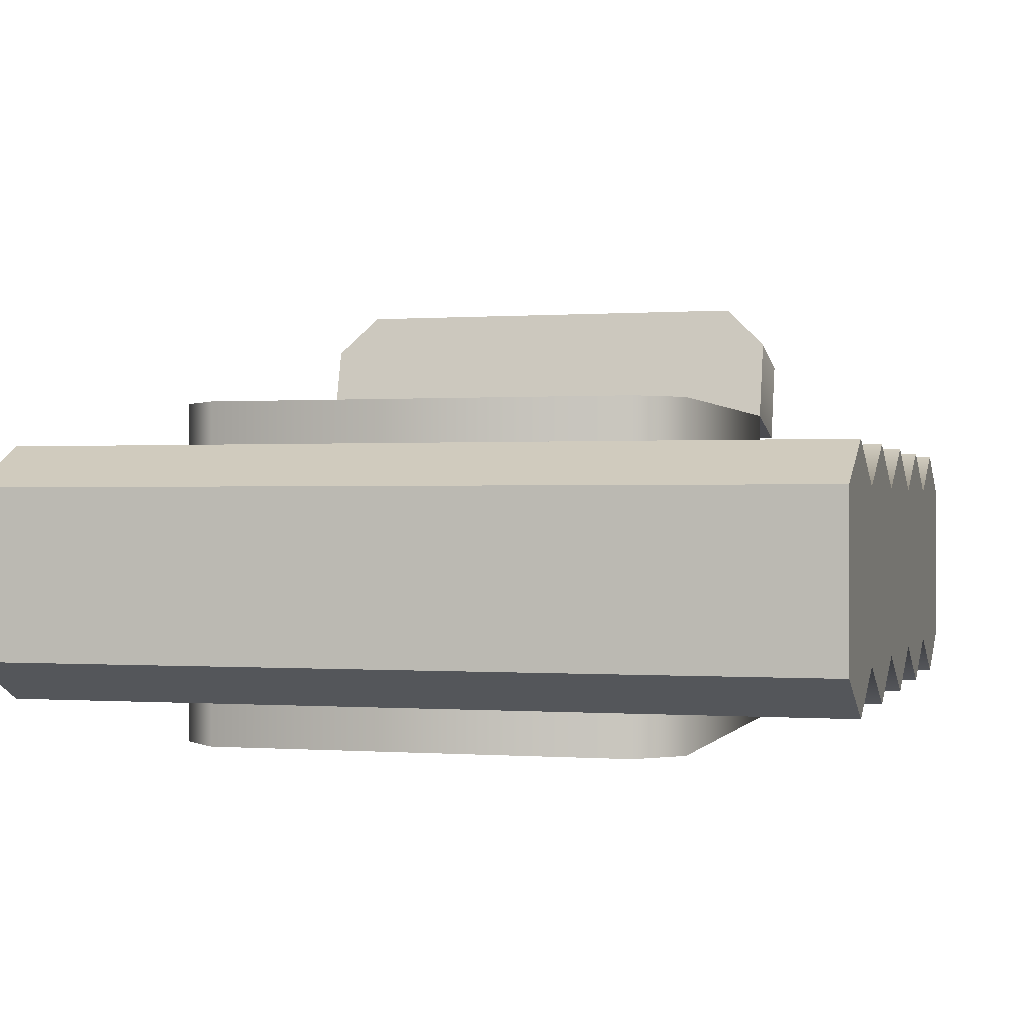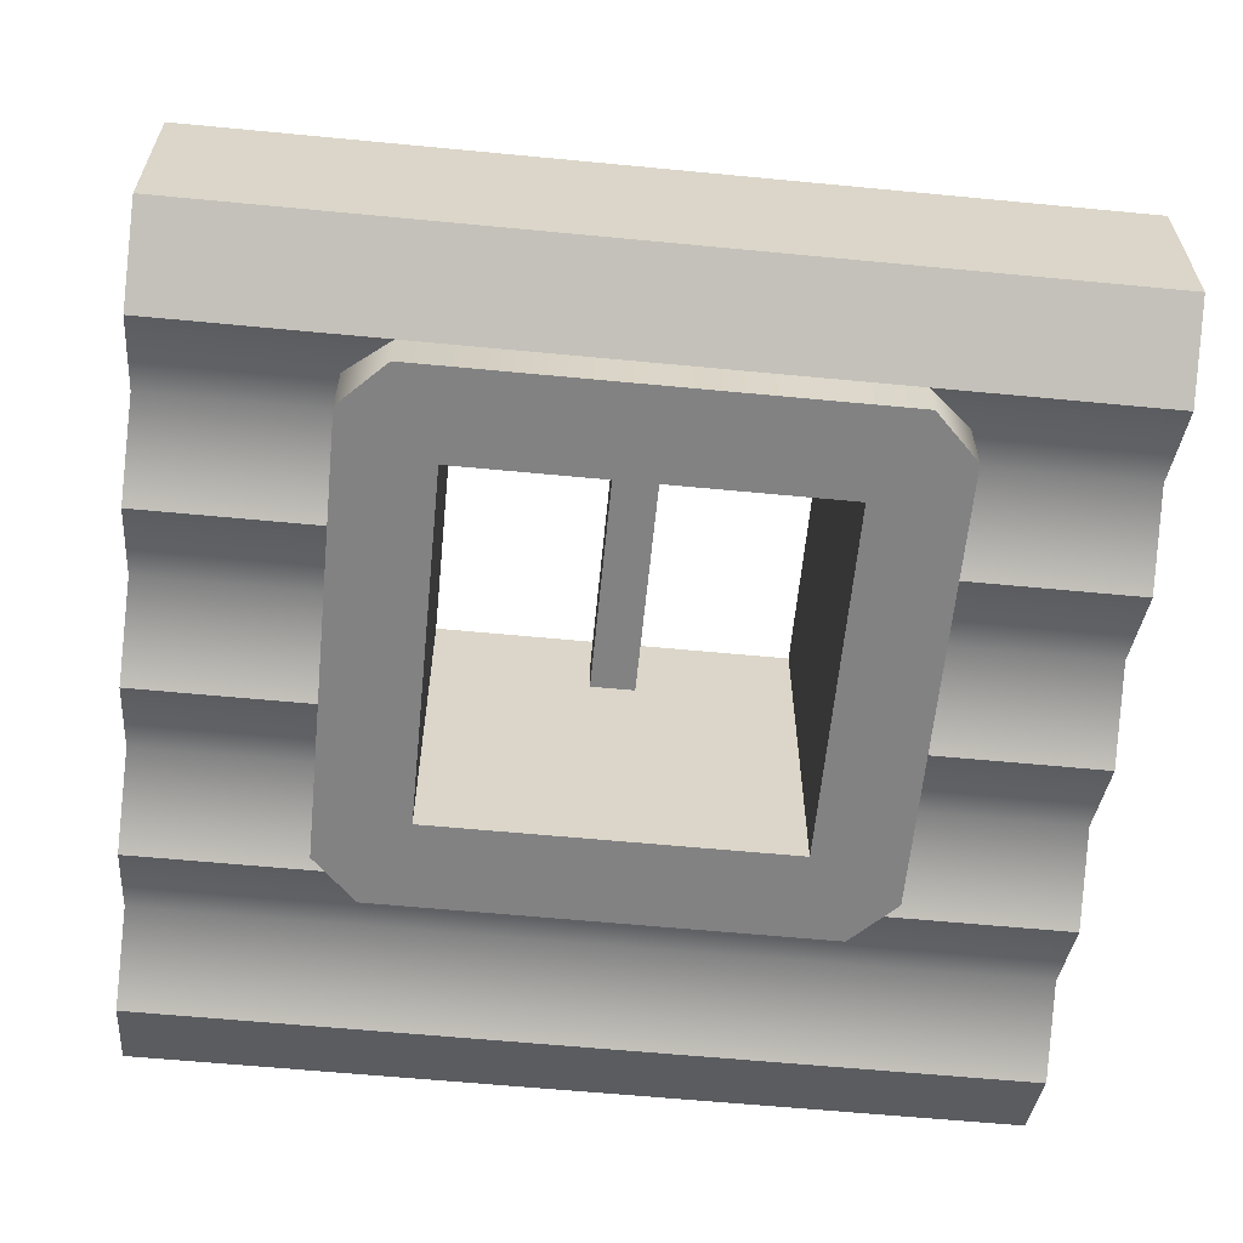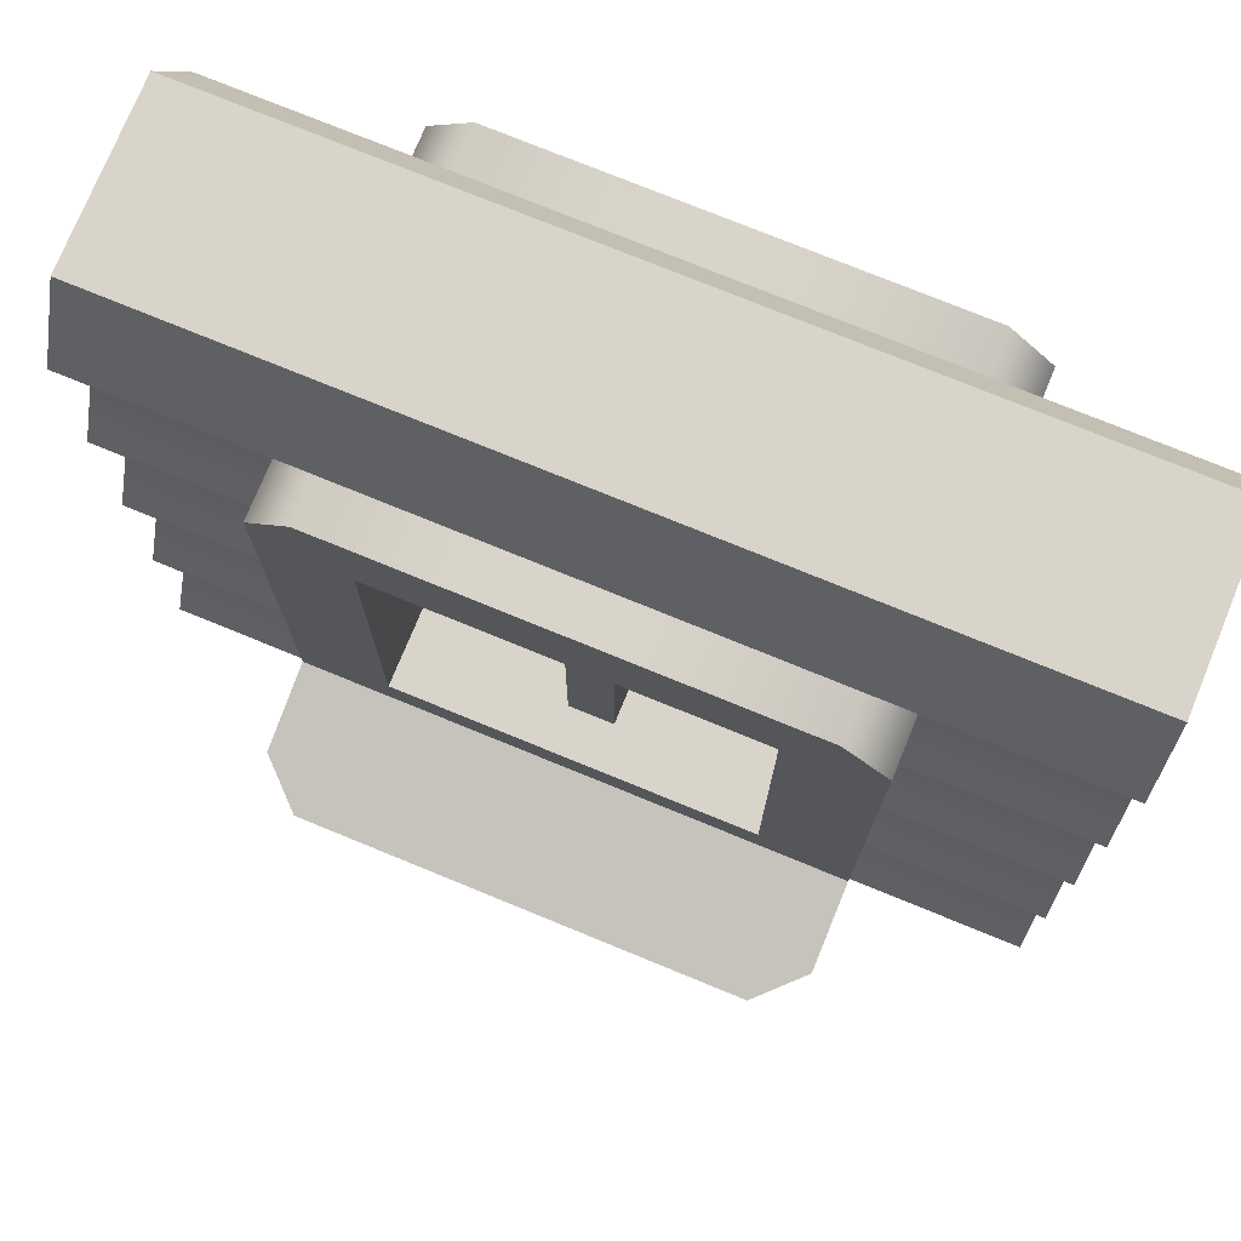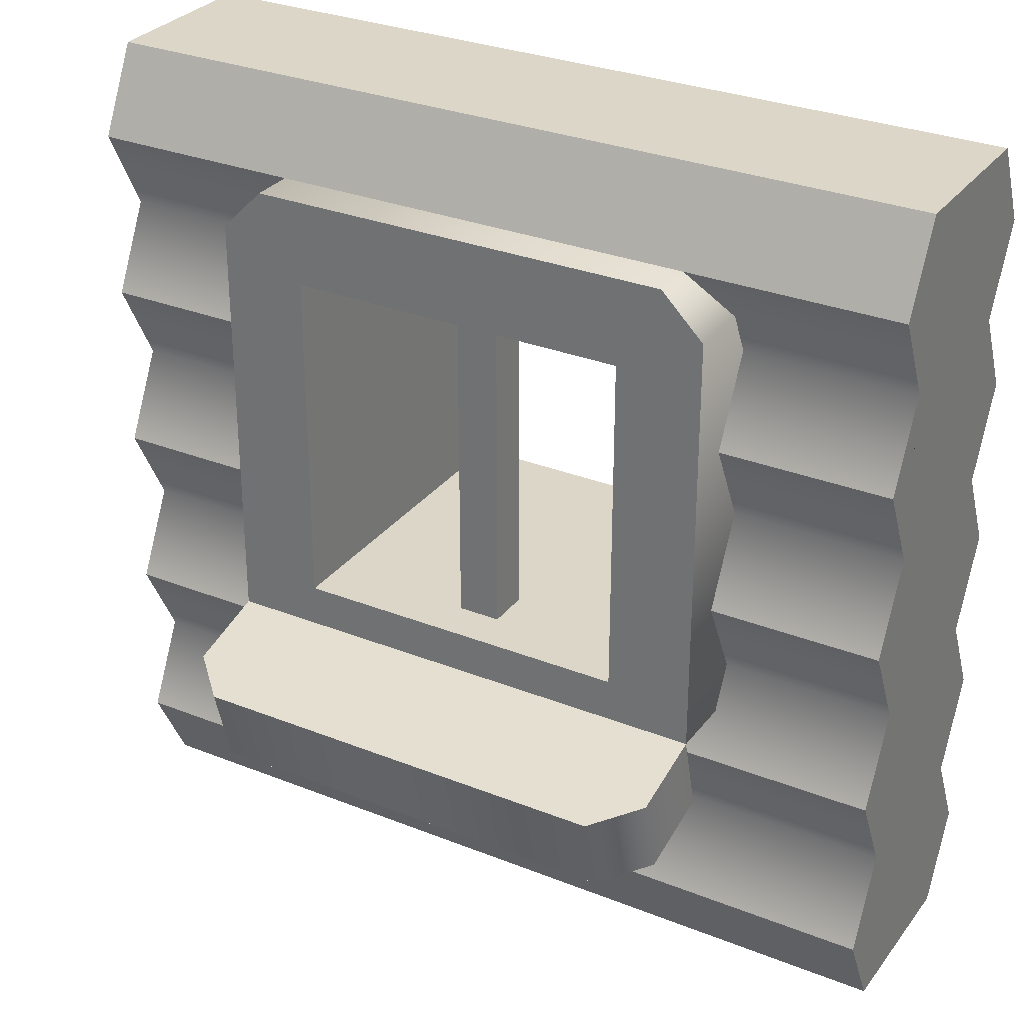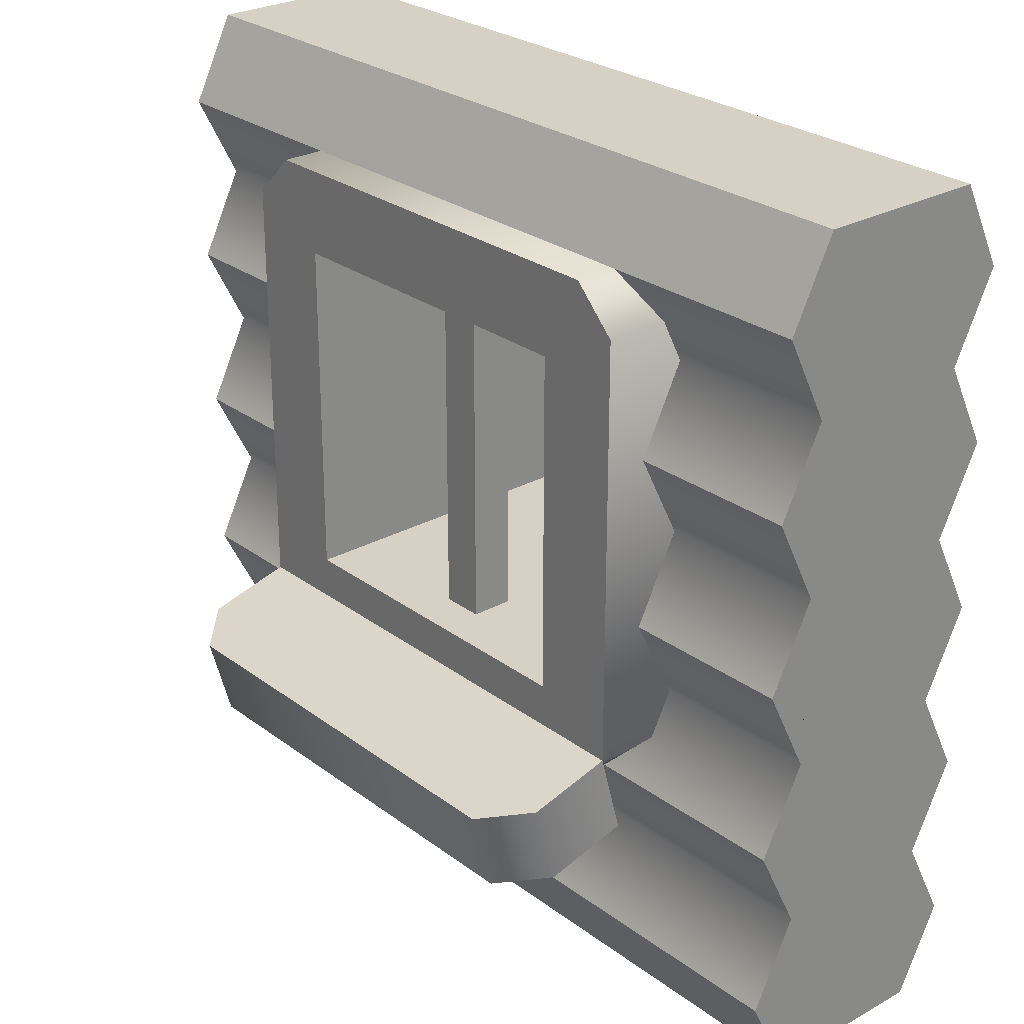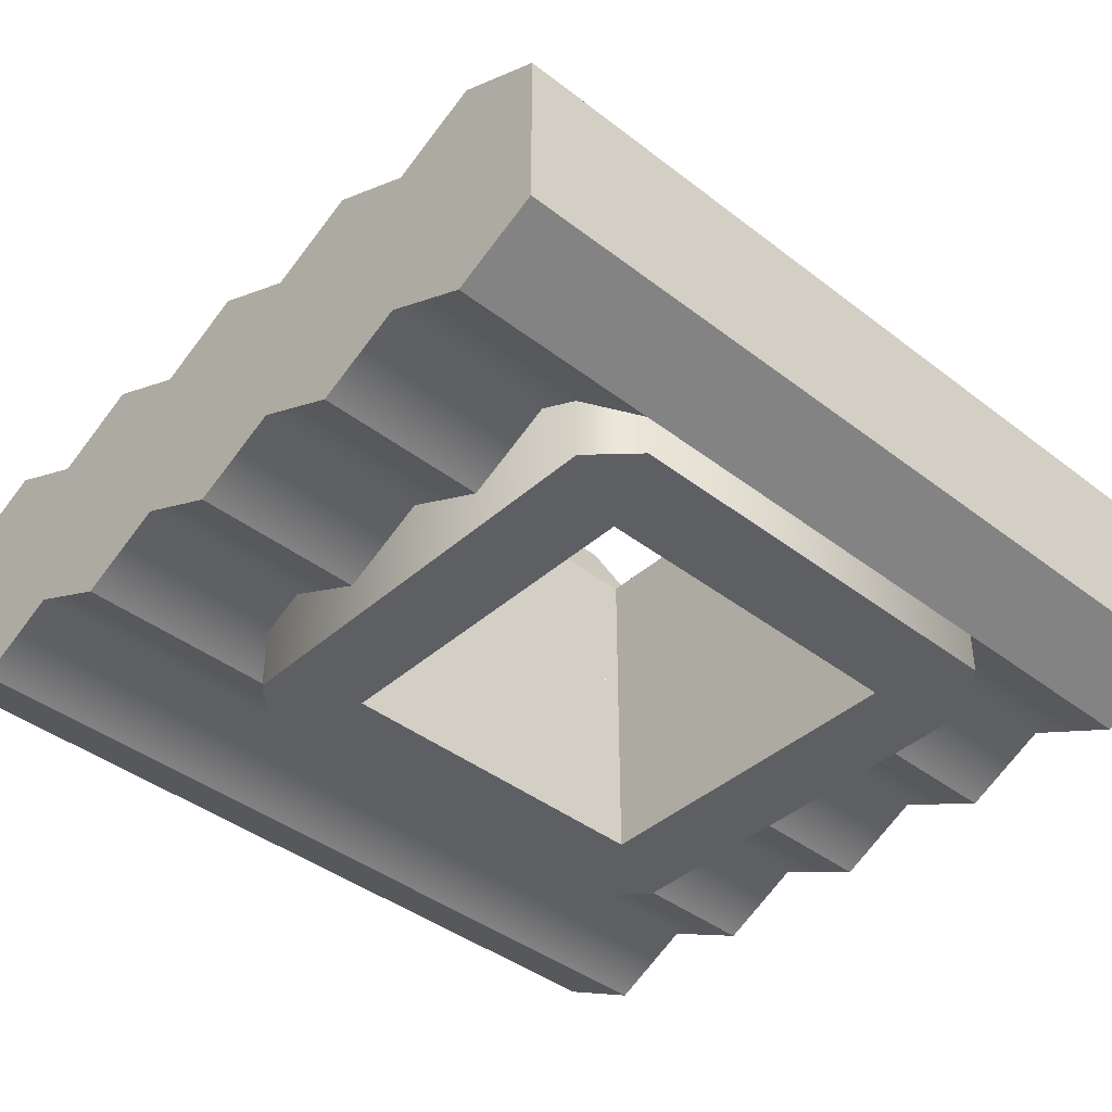
<metadata>
{"format":"obj","ext":"obj","renderer":"f3d","projection":"perspective","resolution":1024,"background":"white","views":[{"elev":-0.1,"azim":-164.3,"up":"+Z"},{"elev":-60.9,"azim":174.4,"up":"+Z"},{"elev":75.3,"azim":22.3,"up":"+Y"},{"elev":30.2,"azim":30.1,"up":"+Y"},{"elev":26.7,"azim":49.2,"up":"+Y"},{"elev":-41.3,"azim":136.9,"up":"+Z"}]}
</metadata>
<code>
g cabin-window-b
v -0.5 0.2 0.4 1 1 1
v 0.5 0.2 0.4 1 1 1
v -0.5 0.3 0.35 1 1 1
v 0.5 0.3 0.35 1 1 1
v 0.25 0.3 0.35 1 1 1
v -0.25 0.3 0.35 1 1 1
v 0.5 1 0.4 1 1 1
v 0.5 1 0.6 1 1 1
v -0.5 1 0.4 1 1 1
v -0.5 1 0.6 1 1 1
v -0.5 0.1 0.35 1 1 1
v 0.5 0.1 0.35 1 1 1
v 0.5 0.4 0.4 1 1 1
v 0.25 0.4 0.4 1 1 1
v 0.5 0.5 0.35 1 1 1
v 0.25 0.5 0.35 1 1 1
v 0.25 0.8 0.6 1 1 1
v 0.25 0.9 0.65 1 1 1
v 0.5 0.8 0.6 1 1 1
v 0.5 0.9 0.65 1 1 1
v 0.5 0 0.6 1 1 1
v 0.5 0 0.4 1 1 1
v -0.5 2.888e-14 0.6 1 1 1
v -0.5 -2.888e-14 0.4 1 1 1
v 0.5 0.7 0.35 1 1 1
v 0.5 0.8 0.4 1 1 1
v 0.25 0.7 0.35 1 1 1
v 0.25 0.8 0.4 1 1 1
v -0.5 0.4 0.6 1 1 1
v -0.5 0.5 0.65 1 1 1
v -0.25 0.4 0.6 1 1 1
v -0.25 0.5 0.65 1 1 1
v -0.5 0.9 0.35 1 1 1
v -0.25 0.9 0.35 1 1 1
v 0.5 0.9 0.35 1 1 1
v 0.25 0.9 0.35 1 1 1
v 0.5 0.2 0.6 1 1 1
v -0.5 0.2 0.6 1 1 1
v 0.5 0.3 0.65 1 1 1
v -0.5 0.3 0.65 1 1 1
v -0.25 0.3 0.65 1 1 1
v 0.25 0.3 0.65 1 1 1
v -0.25 0.5 0.35 1 1 1
v -0.25 0.4 0.4 1 1 1
v -0.25 0.6 0.4 1 1 1
v -0.25 0.8 0.6 1 1 1
v -0.25 0.6 0.6 1 1 1
v -0.25 0.7 0.65 1 1 1
v -0.25 0.9 0.65 1 1 1
v -0.25 0.8 0.4 1 1 1
v -0.25 0.7 0.35 1 1 1
v 0.5 0.6 0.4 1 1 1
v 0.5 0.6 0.6 1 1 1
v 0.5 0.7 0.65 1 1 1
v 0.5 0.4 0.6 1 1 1
v 0.5 0.5 0.65 1 1 1
v 0.5 0.1 0.65 1 1 1
v -0.5 0.1 0.65 1 1 1
v 0.25 0.6 0.6 1 1 1
v 0.25 0.7 0.65 1 1 1
v -0.5 0.8 0.4 1 1 1
v -0.5 0.6 0.4 1 1 1
v -0.5 0.7 0.35 1 1 1
v -0.5 0.4 0.4 1 1 1
v -0.5 0.5 0.35 1 1 1
v -0.5 0.6 0.6 1 1 1
v -0.5 0.8 0.6 1 1 1
v -0.5 0.7 0.65 1 1 1
v -0.5 0.9 0.65 1 1 1
v 0.25 0.4 0.6 1 1 1
v 0.25 0.6 0.4 1 1 1
v 0.25 0.5 0.65 1 1 1
v -0.3 0.2534 0.6741 1 1 1
v 0.3 0.2534 0.6741 1 1 1
v -0.3 0.35 0.7 1 1 1
v 0.3 0.35 0.7 1 1 1
v 0.3 0.3241 0.7966 1 1 1
v 0.3 0.2275 0.7707 1 1 1
v -0.3 0.2275 0.7707 1 1 1
v -0.3 0.3241 0.7966 1 1 1
v 0.25 0.2146 0.819 1 1 1
v -0.25 0.2146 0.819 1 1 1
v 0.25 0.3112 0.8449 1 1 1
v -0.25 0.3112 0.8449 1 1 1
v 0.2 0.4 0.3 1 1 1
v 0.2 0.8 0.3 1 1 1
v 0.2 0.4 0.7 1 1 1
v 0.2 0.8 0.7 1 1 1
v -0.2 0.8 0.3 1 1 1
v -0.2 0.4 0.3 1 1 1
v -0.2 0.8 0.7 1 1 1
v -0.2 0.4 0.7 1 1 1
v -0.25 0.9 0.3 1 1 1
v -0.25 0.9 0.7 1 1 1
v -0.3 0.85 0.3 1 1 1
v -0.3 0.85 0.7 1 1 1
v -0.3 0.35 0.3 1 1 1
v -0.3 0.35 0.7 1 1 1
v -0.25 0.3 0.7 1 1 1
v -0.25 0.3 0.3 1 1 1
v 0.25 0.9 0.3 1 1 1
v 0.25 0.9 0.7 1 1 1
v 0.3 0.85 0.3 1 1 1
v 0.3 0.35 0.3 1 1 1
v 0.3 0.85 0.7 1 1 1
v 0.3 0.35 0.7 1 1 1
v 0.25 0.3 0.3 1 1 1
v 0.25 0.3 0.7 1 1 1
v 0.025 0.4 0.65 1 1 1
v -0.025 0.4 0.65 1 1 1
v 0.025 0.8 0.65 1 1 1
v -0.025 0.8 0.65 1 1 1
v 0.025 0.8 0.6 1 1 1
v 0.025 0.4 0.6 1 1 1
v -0.025 0.4 0.6 1 1 1
v -0.025 0.8 0.6 1 1 1
f 3 2 1
f 2 3 4
f 4 3 5
f 5 3 6
f 9 8 7
f 8 9 10
f 1 12 11
f 12 1 2
f 5 13 4
f 13 5 14
f 14 15 13
f 15 14 16
f 19 18 17
f 18 19 20
f 23 22 21
f 22 23 24
f 27 26 25
f 26 27 28
f 31 30 29
f 30 31 32
f 9 34 33
f 7 34 9
f 35 34 7
f 34 35 36
f 39 38 37
f 38 39 40
f 40 39 41
f 41 39 42
f 45 44 43
f 41 44 45
f 44 41 6
f 41 45 31
f 31 45 46
f 31 46 47
f 32 31 47
f 48 47 46
f 45 49 46
f 50 49 45
f 45 51 50
f 49 50 34
f 7 26 35
f 26 7 8
f 26 8 52
f 52 25 26
f 52 8 13
f 13 15 52
f 13 8 2
f 2 4 13
f 21 2 8
f 22 2 21
f 2 22 12
f 21 8 19
f 20 19 8
f 21 19 53
f 54 53 19
f 21 53 55
f 56 55 53
f 21 55 37
f 39 37 55
f 21 37 57
f 57 23 21
f 23 57 58
f 53 60 59
f 60 53 54
f 54 17 60
f 17 54 19
f 37 58 57
f 58 37 38
f 9 33 61
f 61 23 9
f 9 23 38
f 38 23 58
f 38 10 9
f 62 23 61
f 61 63 62
f 64 23 62
f 62 65 64
f 1 23 64
f 64 3 1
f 1 24 23
f 24 1 11
f 10 38 29
f 40 29 38
f 10 29 66
f 30 66 29
f 10 66 67
f 68 67 66
f 10 67 69
f 11 22 24
f 22 11 12
f 63 45 62
f 45 63 51
f 47 30 32
f 30 47 66
f 20 49 18
f 49 20 69
f 69 20 8
f 69 8 10
f 39 70 42
f 70 39 55
f 16 52 15
f 52 16 71
f 61 34 50
f 34 61 33
f 48 67 68
f 67 48 46
f 64 6 3
f 6 64 44
f 62 43 65
f 43 62 45
f 41 29 40
f 29 41 31
f 48 66 47
f 66 48 68
f 28 35 26
f 35 28 36
f 49 36 18
f 36 49 34
f 71 25 52
f 25 71 27
f 46 69 67
f 69 46 49
f 53 72 56
f 72 53 59
f 55 72 70
f 72 55 56
f 64 43 44
f 43 64 65
f 63 50 51
f 50 63 61
f 14 71 16
f 71 14 28
f 28 27 71
f 17 28 14
f 18 28 17
f 28 18 36
f 17 14 59
f 60 17 59
f 14 70 59
f 72 59 70
f 14 42 70
f 42 14 5
f 6 42 5
f 42 6 41
f 75 74 73
f 74 75 76
f 77 74 76
f 74 77 78
f 79 75 73
f 75 79 80
f 83 82 81
f 82 83 84
f 84 79 82
f 79 84 80
f 77 81 78
f 81 77 83
f 81 74 78
f 74 81 73
f 73 81 82
f 73 82 79
f 75 77 76
f 77 75 83
f 83 75 84
f 84 75 80
f 87 86 85
f 86 87 88
f 91 90 89
f 90 91 92
f 95 94 93
f 94 95 96
f 98 95 97
f 95 98 96
f 98 100 99
f 100 98 97
f 93 102 101
f 102 93 94
f 105 104 103
f 104 105 106
f 97 107 100
f 107 97 104
f 104 97 90
f 90 97 95
f 85 104 90
f 90 95 89
f 104 85 103
f 89 95 86
f 103 85 86
f 103 86 95
f 103 95 93
f 103 93 101
f 99 107 108
f 107 99 100
f 101 105 103
f 105 101 102
f 106 99 108
f 99 106 98
f 98 106 87
f 87 106 105
f 92 98 87
f 87 105 88
f 98 92 96
f 88 105 91
f 96 92 91
f 96 91 105
f 96 105 102
f 96 102 94
f 108 104 106
f 104 108 107
f 90 87 85
f 87 90 92
f 91 86 88
f 86 91 89
f 111 110 109
f 110 111 112
f 111 114 113
f 114 111 109
f 116 114 115
f 114 116 113
f 110 116 115
f 116 110 112
g cabin-window-b
f 3 2 1
f 2 3 4
f 4 3 5
f 5 3 6
f 9 8 7
f 8 9 10
f 1 12 11
f 12 1 2
f 5 13 4
f 13 5 14
f 14 15 13
f 15 14 16
f 19 18 17
f 18 19 20
f 23 22 21
f 22 23 24
f 27 26 25
f 26 27 28
f 31 30 29
f 30 31 32
f 9 34 33
f 7 34 9
f 35 34 7
f 34 35 36
f 39 38 37
f 38 39 40
f 40 39 41
f 41 39 42
f 45 44 43
f 41 44 45
f 44 41 6
f 41 45 31
f 31 45 46
f 31 46 47
f 32 31 47
f 48 47 46
f 45 49 46
f 50 49 45
f 45 51 50
f 49 50 34
f 7 26 35
f 26 7 8
f 26 8 52
f 52 25 26
f 52 8 13
f 13 15 52
f 13 8 2
f 2 4 13
f 21 2 8
f 22 2 21
f 2 22 12
f 21 8 19
f 20 19 8
f 21 19 53
f 54 53 19
f 21 53 55
f 56 55 53
f 21 55 37
f 39 37 55
f 21 37 57
f 57 23 21
f 23 57 58
f 53 60 59
f 60 53 54
f 54 17 60
f 17 54 19
f 37 58 57
f 58 37 38
f 9 33 61
f 61 23 9
f 9 23 38
f 38 23 58
f 38 10 9
f 62 23 61
f 61 63 62
f 64 23 62
f 62 65 64
f 1 23 64
f 64 3 1
f 1 24 23
f 24 1 11
f 10 38 29
f 40 29 38
f 10 29 66
f 30 66 29
f 10 66 67
f 68 67 66
f 10 67 69
f 11 22 24
f 22 11 12
f 63 45 62
f 45 63 51
f 47 30 32
f 30 47 66
f 20 49 18
f 49 20 69
f 69 20 8
f 69 8 10
f 39 70 42
f 70 39 55
f 16 52 15
f 52 16 71
f 61 34 50
f 34 61 33
f 48 67 68
f 67 48 46
f 64 6 3
f 6 64 44
f 62 43 65
f 43 62 45
f 41 29 40
f 29 41 31
f 48 66 47
f 66 48 68
f 28 35 26
f 35 28 36
f 49 36 18
f 36 49 34
f 71 25 52
f 25 71 27
f 46 69 67
f 69 46 49
f 53 72 56
f 72 53 59
f 55 72 70
f 72 55 56
f 64 43 44
f 43 64 65
f 63 50 51
f 50 63 61
f 14 71 16
f 71 14 28
f 28 27 71
f 17 28 14
f 18 28 17
f 28 18 36
f 17 14 59
f 60 17 59
f 14 70 59
f 72 59 70
f 14 42 70
f 42 14 5
f 6 42 5
f 42 6 41
f 75 74 73
f 74 75 76
f 77 74 76
f 74 77 78
f 79 75 73
f 75 79 80
f 83 82 81
f 82 83 84
f 84 79 82
f 79 84 80
f 77 81 78
f 81 77 83
f 81 74 78
f 74 81 73
f 73 81 82
f 73 82 79
f 75 77 76
f 77 75 83
f 83 75 84
f 84 75 80
f 87 86 85
f 86 87 88
f 91 90 89
f 90 91 92
f 95 94 93
f 94 95 96
f 98 95 97
f 95 98 96
f 98 100 99
f 100 98 97
f 93 102 101
f 102 93 94
f 105 104 103
f 104 105 106
f 97 107 100
f 107 97 104
f 104 97 90
f 90 97 95
f 85 104 90
f 90 95 89
f 104 85 103
f 89 95 86
f 103 85 86
f 103 86 95
f 103 95 93
f 103 93 101
f 99 107 108
f 107 99 100
f 101 105 103
f 105 101 102
f 106 99 108
f 99 106 98
f 98 106 87
f 87 106 105
f 92 98 87
f 87 105 88
f 98 92 96
f 88 105 91
f 96 92 91
f 96 91 105
f 96 105 102
f 96 102 94
f 108 104 106
f 104 108 107
f 90 87 85
f 87 90 92
f 91 86 88
f 86 91 89
f 111 110 109
f 110 111 112
f 111 114 113
f 114 111 109
f 116 114 115
f 114 116 113
f 110 116 115
f 116 110 112

</code>
